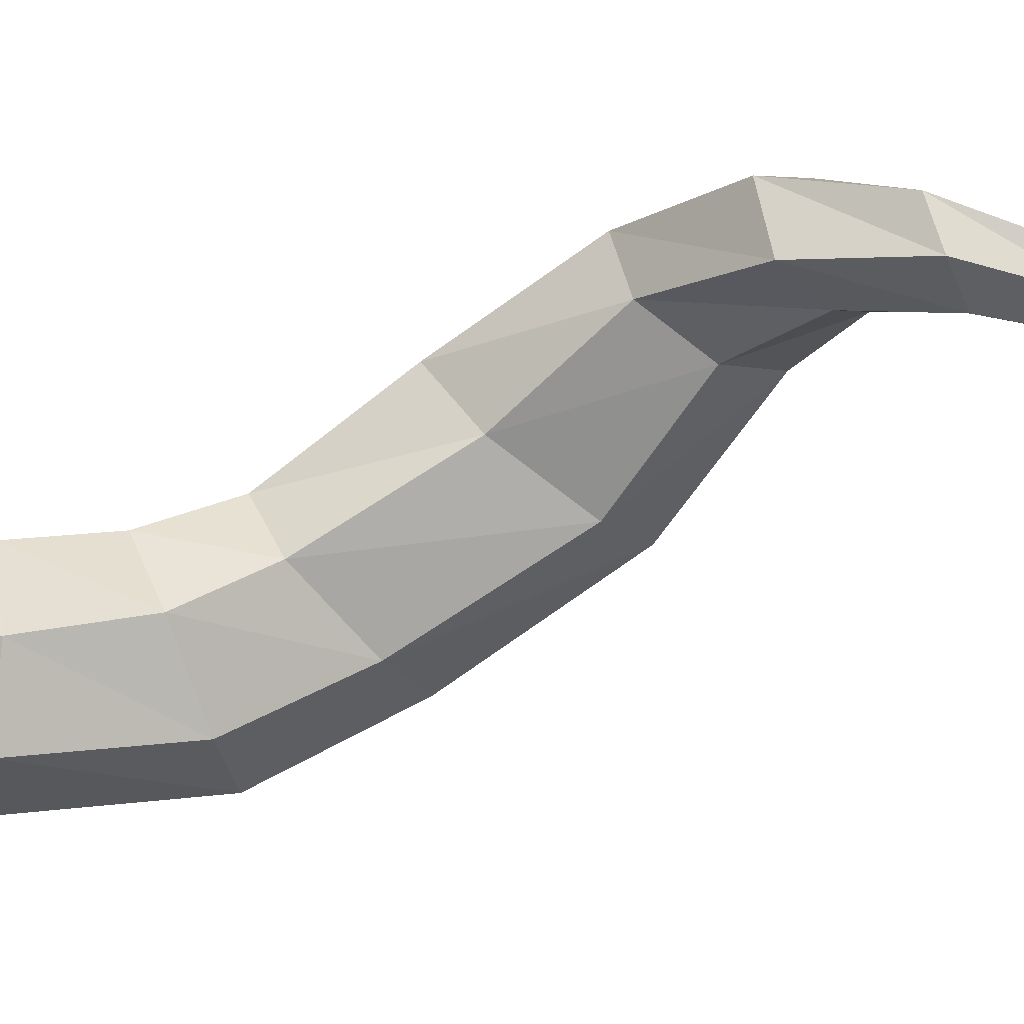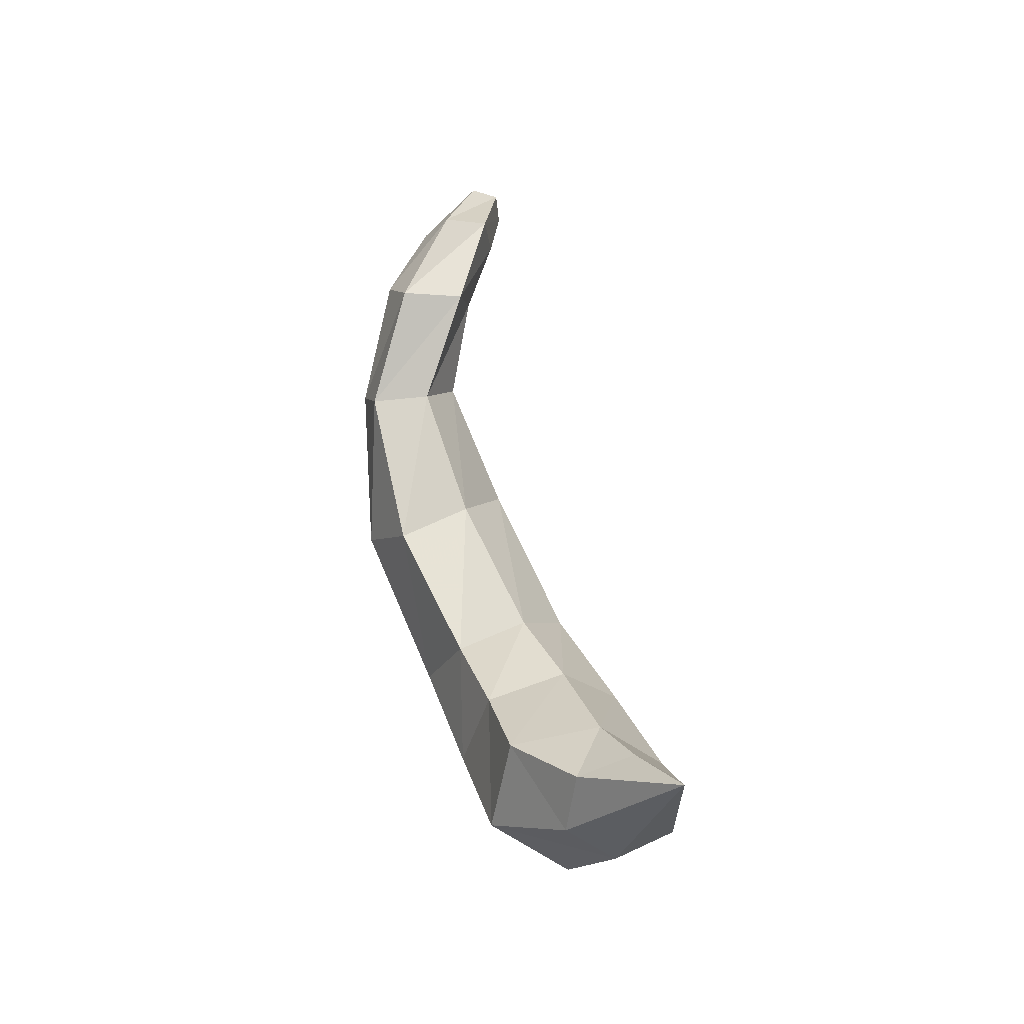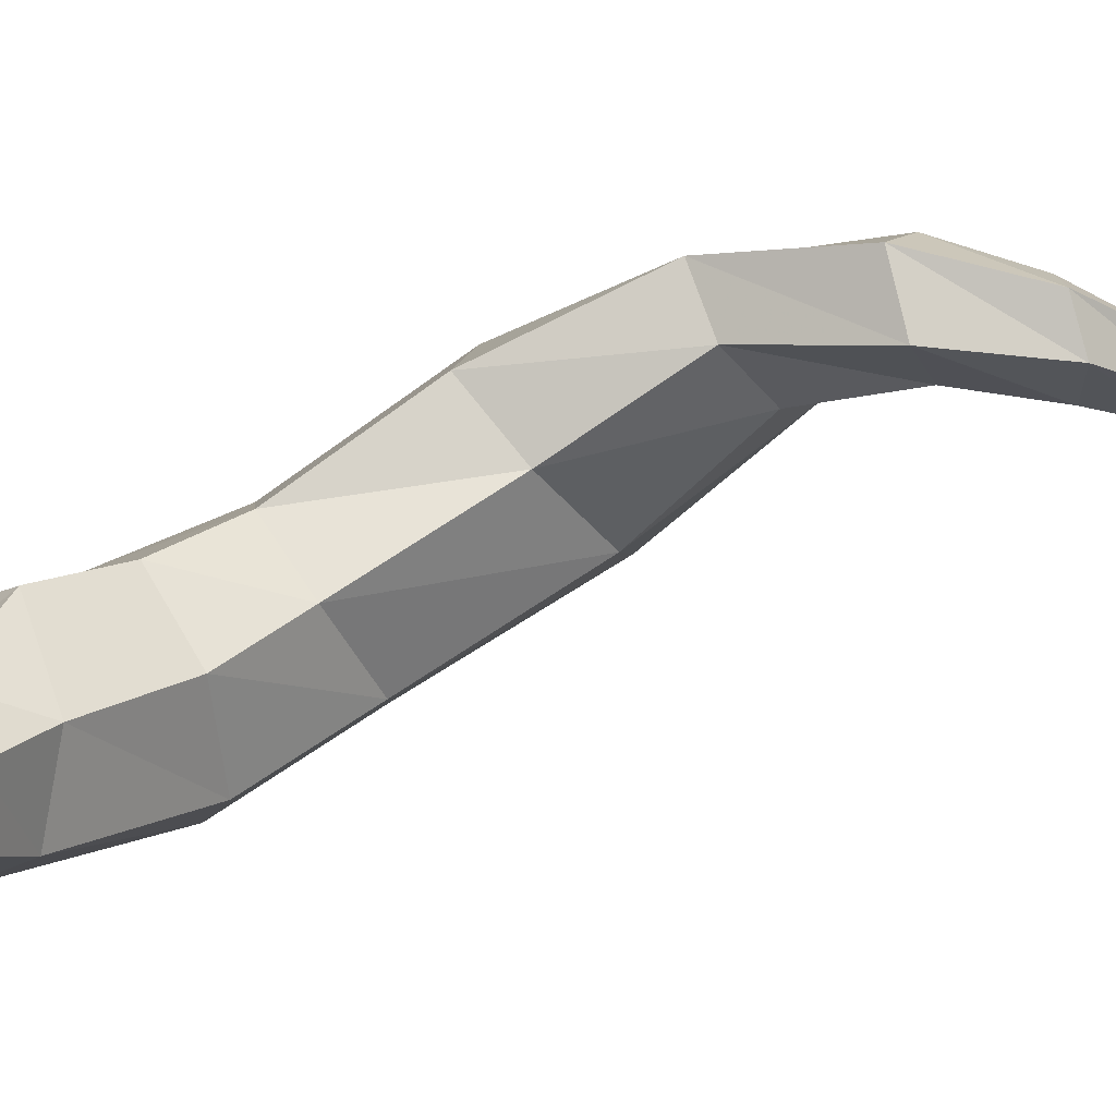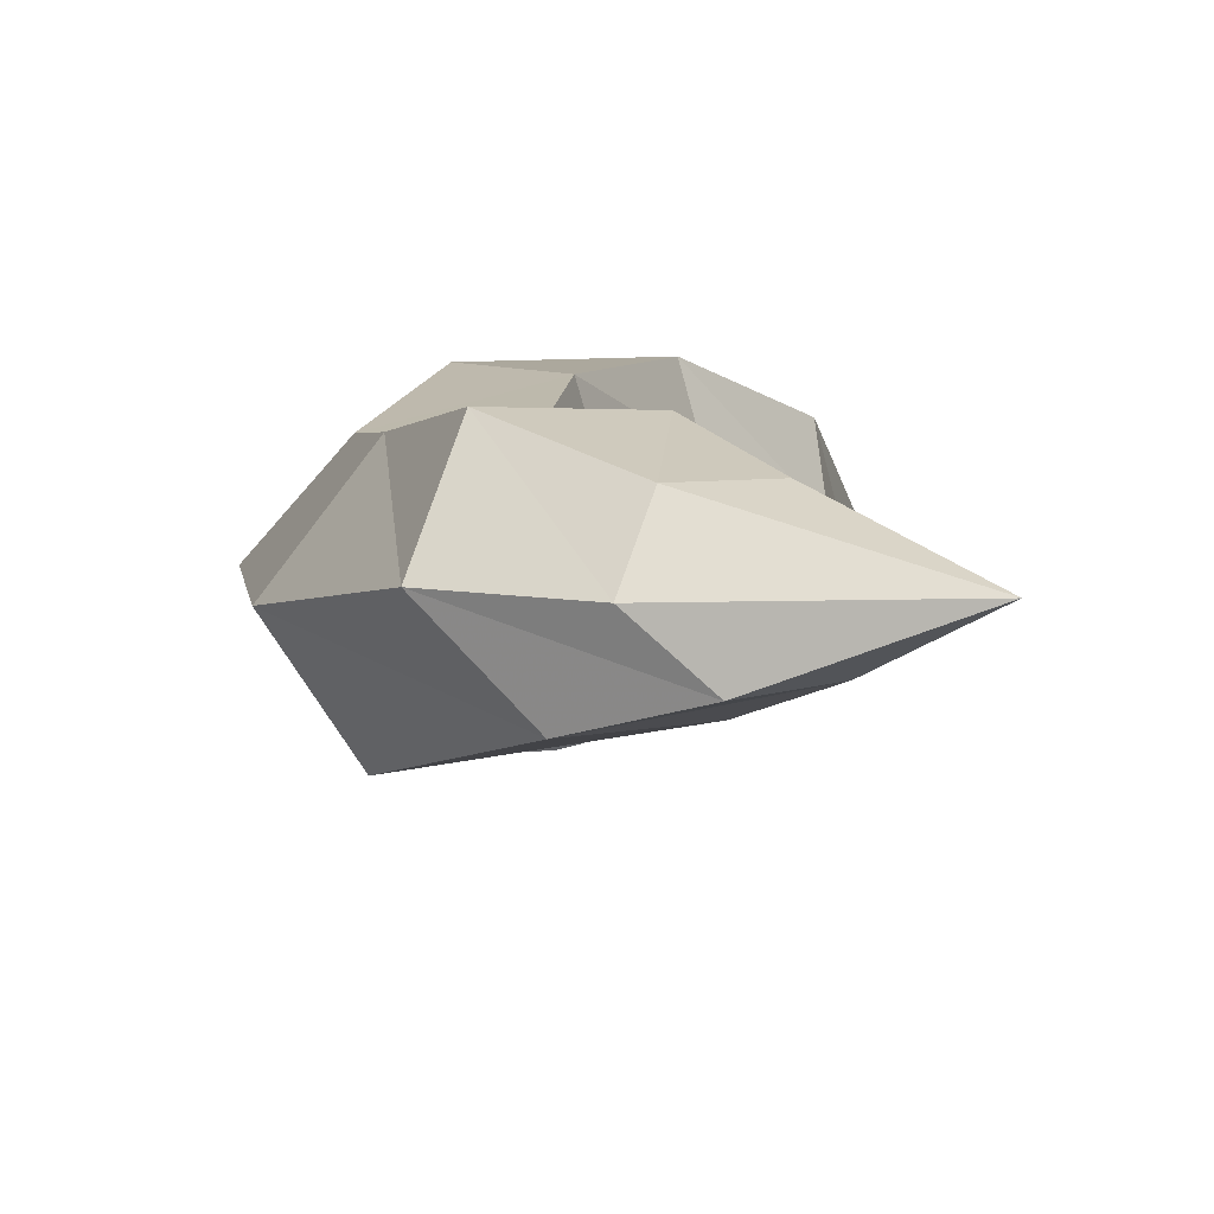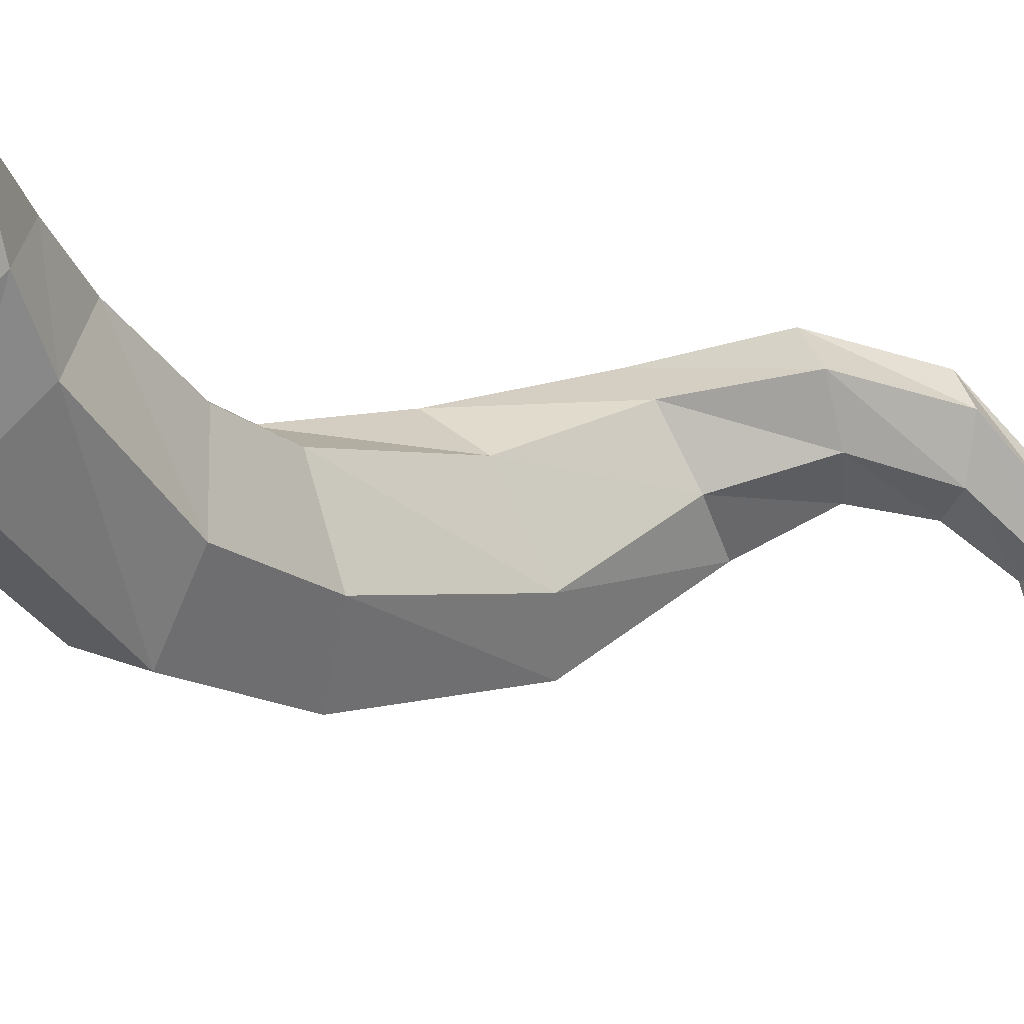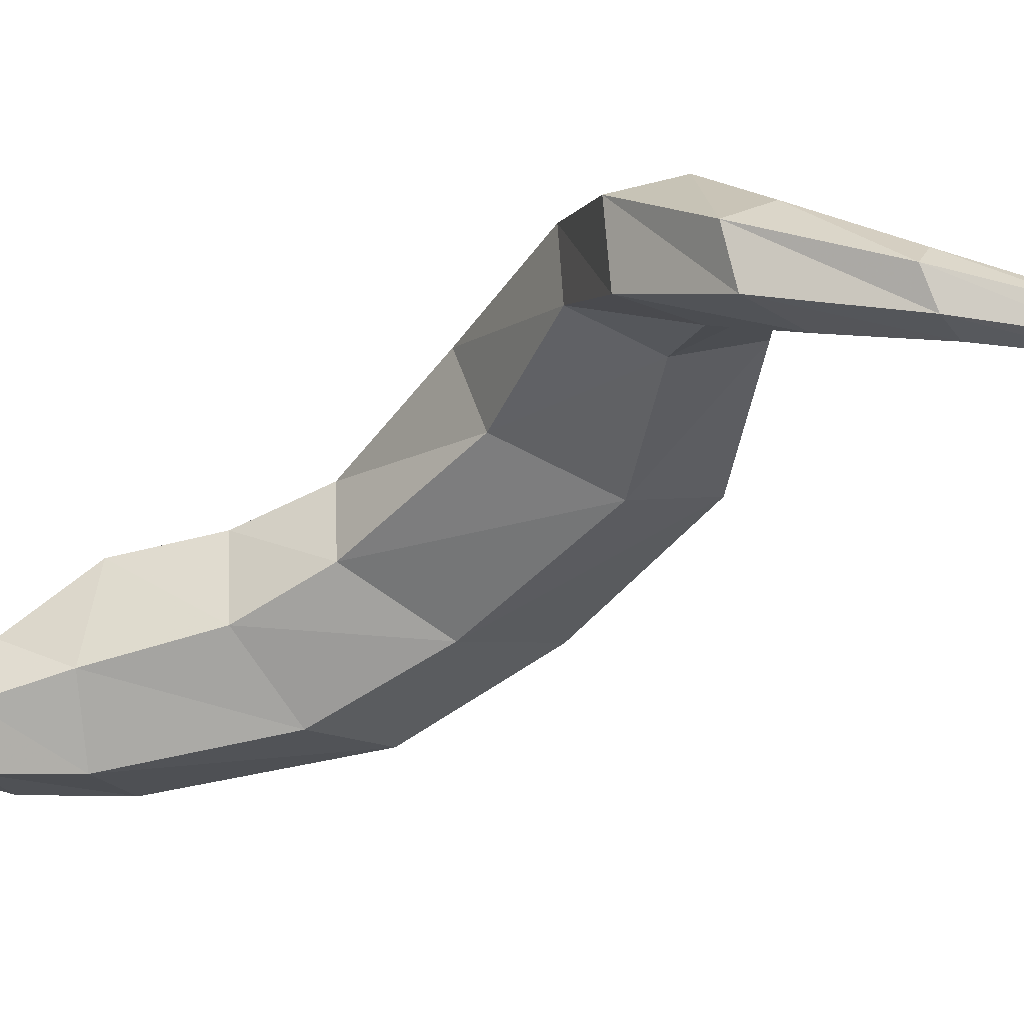
<metadata>
{"format":"obj","ext":"obj","renderer":"f3d","projection":"perspective","resolution":1024,"background":"white","views":[{"elev":-18.0,"azim":73.0,"up":"+Z"},{"elev":-60.9,"azim":71.9,"up":"+Y"},{"elev":-3.8,"azim":50.7,"up":"+Z"},{"elev":-20.4,"azim":-19.4,"up":"+Z"},{"elev":-58.1,"azim":43.1,"up":"+Z"},{"elev":-2.6,"azim":106.6,"up":"+Z"}]}
</metadata>
<code>
g vinePetrification_05_mesh
v -0.3765 -0.2816 0.1051
v -0.4685 -0.02543 0.1947
v -0.5554 -0.02543 -0.085
v -0.4292 -0.2856 -0.08257
v -0.533 -0.2856 0.2734
v -0.2464 -0.5769 -0.014
v -0.8872 -0.02543 -0.1569
v -0.6617 -0.2856 -0.1472
v -0.7786 -0.284 0.2317
v -0.8542 -0.2744 0.008258
v -0.6538 -0.02544 0.4884
v -1.152 -0.02543 0.08822
v -1.037 -0.02543 0.4409
v -0.679 0.5353 0.03287
v -1.003 0.6782 -0.0204
v -0.5382 0.3771 0.3065
v -1.257 0.6003 0.2605
v -1.068 0.3954 0.5562
v -0.704 0.3105 0.5612
v -1.165 1.094 0.5325
v -0.9506 1.171 0.2616
v -0.6641 0.9589 0.2636
v -0.538 0.6741 0.4695
v -0.7013 0.6132 0.6871
v -1.008 0.8233 0.7328
v -0.7584 1.594 0.8805
v -0.6327 1.677 0.6281
v -0.4425 1.47 0.6129
v -0.355 1.136 0.7831
v -0.4877 1.004 1.011
v -0.6838 1.24 1.109
v -0.2471 1.847 1.157
v -0.1977 1.891 0.9788
v -0.09619 1.665 0.9355
v -0.04073 1.424 1.06
v -0.1148 1.387 1.268
v -0.2187 1.605 1.294
v 0.1167 1.985 1.032
v 0.2403 1.836 0.9732
v 0.117 1.973 1.196
v 0.2216 1.799 1.323
v 0.3038 1.612 1.271
v 0.3485 1.646 1.038
v 0.2848 2.182 0.9934
v 0.2807 2.15 1.133
v 0.4129 2.043 1.227
v 0.5508 1.941 1.172
v 0.416 2.115 0.9305
v 0.567 1.988 1.005
v 0.3587 2.414 1.044
v 0.4629 2.387 1.105
v 0.5603 2.378 1.061
v 0.5467 2.421 0.9503
v 0.4341 2.45 0.9006
v 0.3327 2.444 0.9459
v 0.3472 2.73 0.9782
v 0.3431 2.755 0.9079
v 0.2995 2.704 1.007
v 0.2797 2.747 0.8729
v 0.2428 2.697 0.9676
v 0.2109 2.721 0.9006
v 0.146 2.926 0.866
v 0.1594 2.909 0.8991
v 0.1151 2.91 0.8493
v 0.09595 2.872 0.8646
v -0.06946 2.986 0.8437
v 0.1459 2.881 0.9167
v 0.1151 2.866 0.8977
g vinePetrification_05_mesh_0
f 3 2 1
f 4 3 1
f 1 2 5
f 1 6 4
f 5 6 1
f 7 3 4
f 4 6 8
f 8 7 4
f 9 6 5
f 8 6 10
f 10 6 9
f 5 11 9
f 2 11 5
f 10 12 8
f 12 7 8
f 9 13 10
f 11 13 9
f 13 12 10
f 3 14 2
f 7 15 3
f 15 14 3
f 2 16 11
f 14 16 2
f 12 17 7
f 17 15 7
f 12 13 18
f 17 12 18
f 11 19 13
f 16 19 11
f 19 18 13
f 17 20 15
f 17 18 20
f 15 21 14
f 20 21 15
f 14 22 16
f 21 22 14
f 16 23 19
f 22 23 16
f 19 24 18
f 23 24 19
f 18 25 20
f 24 25 18
f 20 26 21
f 20 25 26
f 21 27 22
f 26 27 21
f 22 28 23
f 27 28 22
f 23 29 24
f 28 29 23
f 24 30 25
f 29 30 24
f 25 31 26
f 30 31 25
f 26 32 27
f 26 31 32
f 27 33 28
f 32 33 27
f 28 34 29
f 33 34 28
f 29 35 30
f 34 35 29
f 30 36 31
f 35 36 30
f 31 37 32
f 36 37 31
f 33 38 34
f 34 39 35
f 38 39 34
f 32 40 33
f 40 38 33
f 37 41 32
f 41 40 32
f 36 42 37
f 42 41 37
f 35 43 36
f 39 43 35
f 43 42 36
f 38 44 39
f 40 45 38
f 45 44 38
f 41 46 40
f 46 45 40
f 42 47 41
f 47 46 41
f 39 48 43
f 44 48 39
f 43 49 42
f 49 47 42
f 48 49 43
f 45 50 44
f 46 51 45
f 51 50 45
f 47 52 46
f 52 51 46
f 49 53 47
f 53 52 47
f 48 54 49
f 54 53 49
f 44 55 48
f 50 55 44
f 55 54 48
f 52 56 51
f 53 57 52
f 57 56 52
f 51 58 50
f 56 58 51
f 54 59 53
f 59 57 53
f 50 60 55
f 58 60 50
f 55 61 54
f 61 59 54
f 60 61 55
f 57 62 56
f 56 63 58
f 62 63 56
f 59 64 57
f 64 62 57
f 61 65 59
f 65 64 59
f 64 66 62
f 62 66 63
f 65 66 64
f 63 67 58
f 58 67 60
f 63 66 67
f 68 65 61
f 60 68 61
f 67 68 60
f 68 66 65
f 67 66 68

</code>
